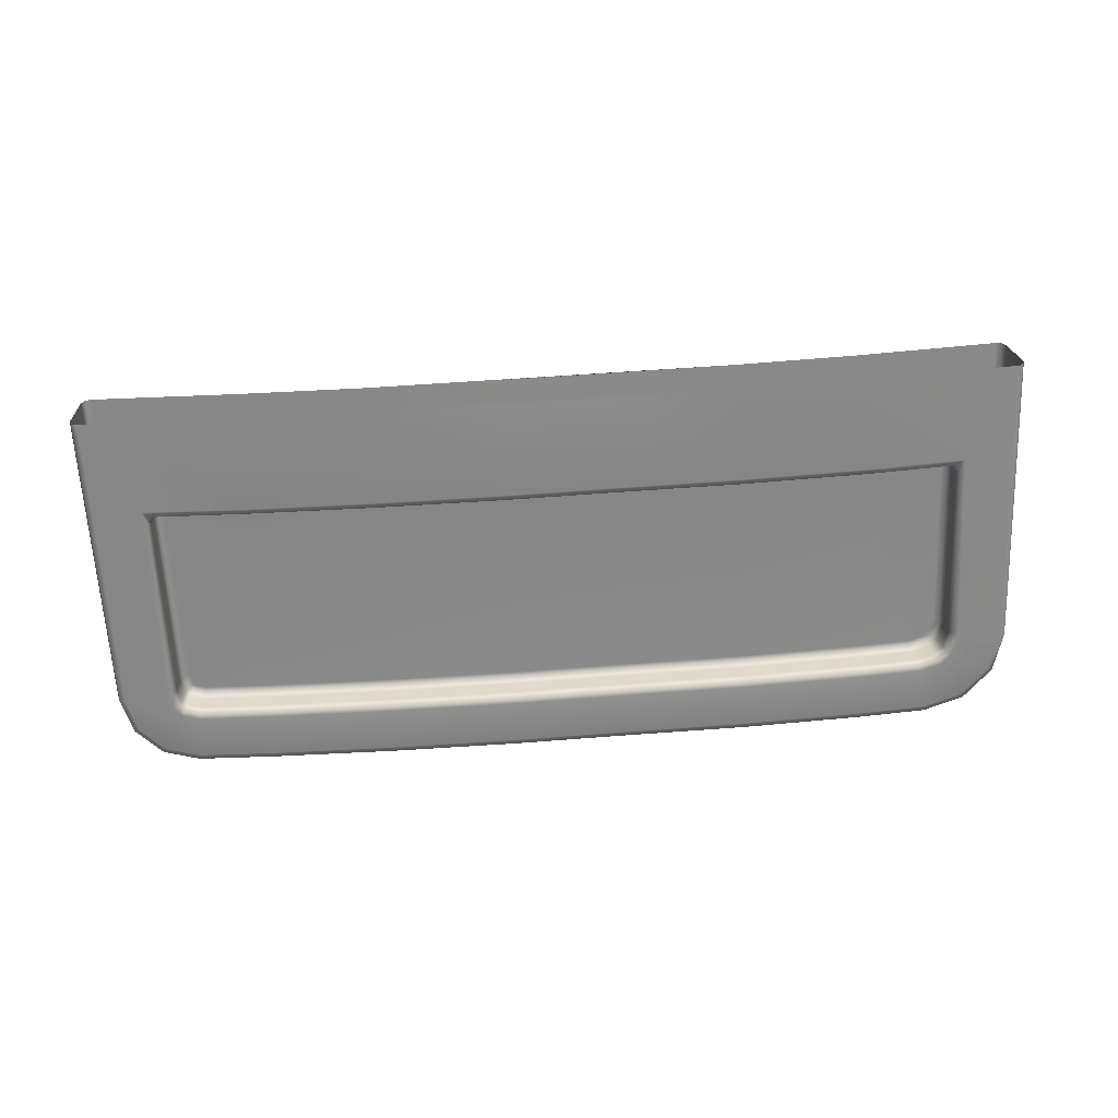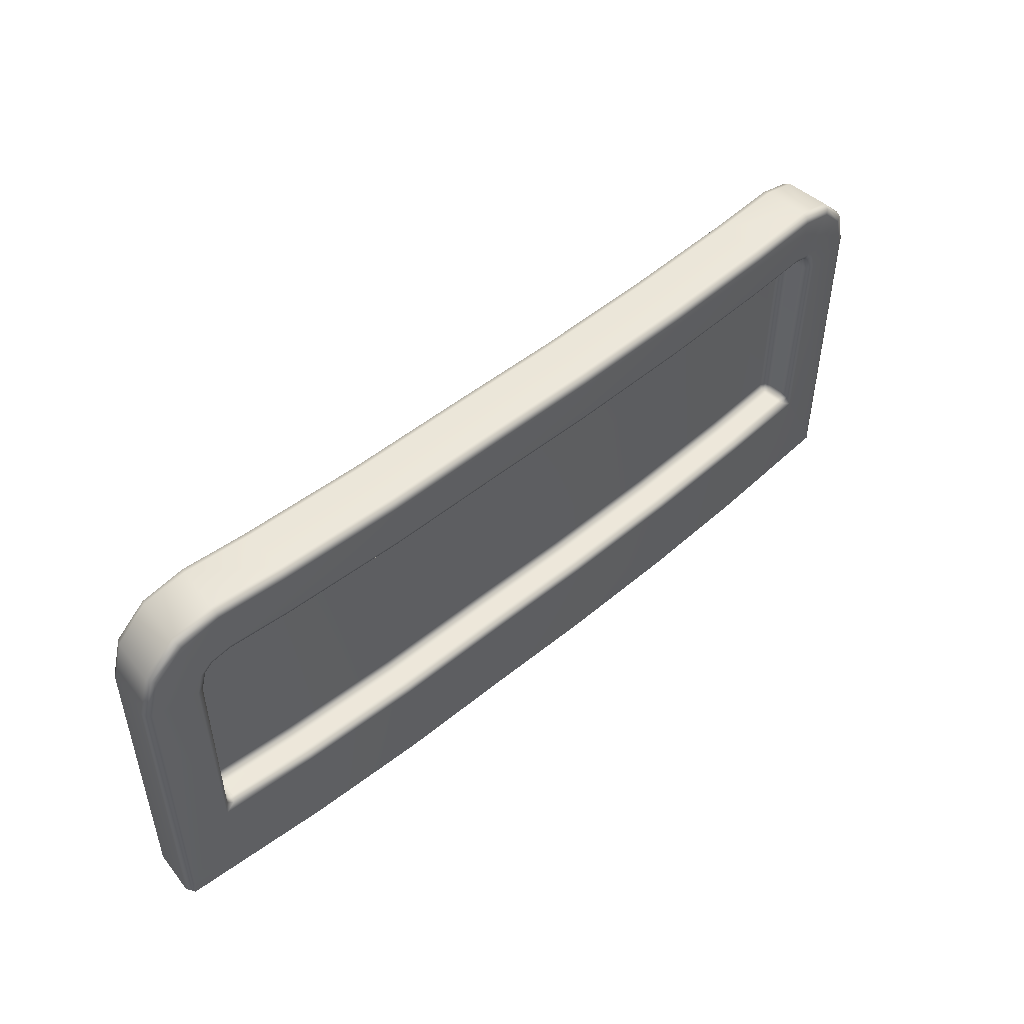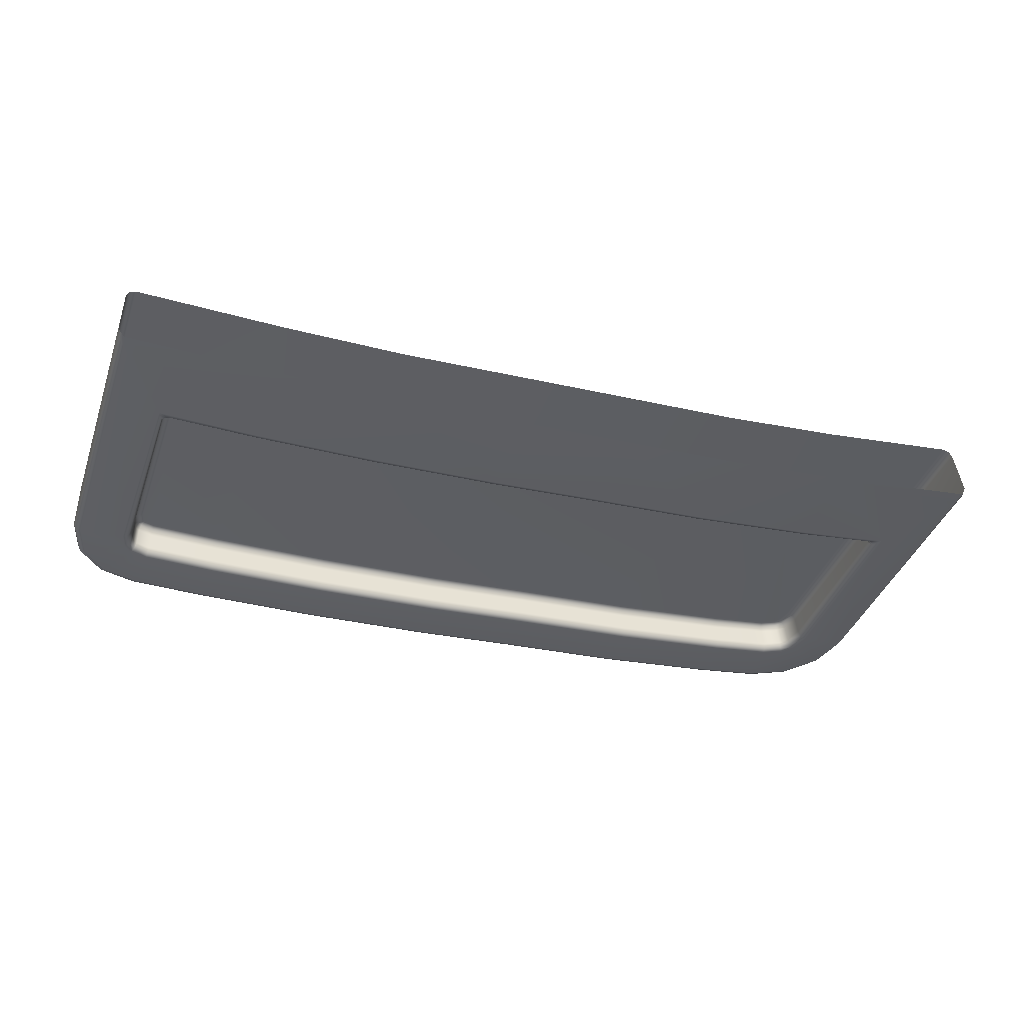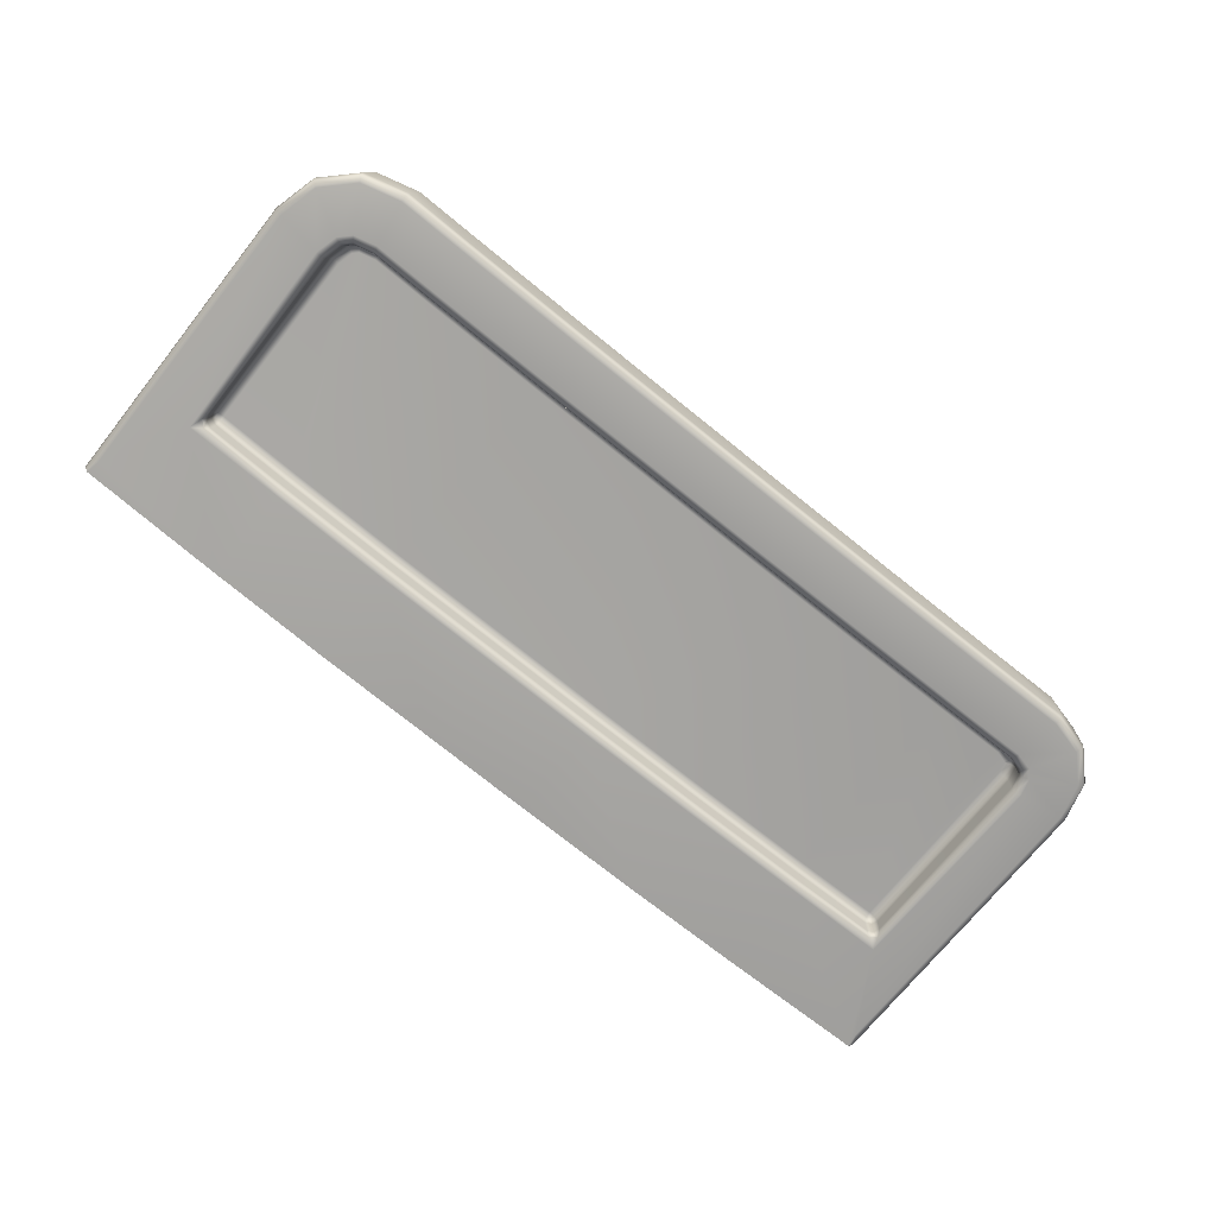
<metadata>
{"format":"obj","ext":"obj","renderer":"f3d","projection":"perspective","resolution":1024,"background":"white","views":[{"elev":-62.6,"azim":2.6,"up":"+Z"},{"elev":48.9,"azim":134.1,"up":"+Y"},{"elev":-39.5,"azim":-18.7,"up":"+Z"},{"elev":-71.6,"azim":141.5,"up":"+Z"}]}
</metadata>
<code>
g ENV_SY02_HW_WaterBiome_Ledge_01_MO
v -50.4 1.953 24.65
v -50.4 -0.1184 24.96
v -50.4 -0.1184 24.65
v -50.41 1.953 24.96
v -50.34 2.205 24.65
v -50.39 1.951 25
v -50.38 -0.1184 25
v -50.34 2.204 24.96
v -50.15 2.389 24.65
v -50.35 1.945 25.01
v -50.34 -0.1184 25.01
v -50.32 2.196 25
v -50.29 2.175 25.01
v -50.12 2.338 25.01
v -50.15 2.374 24.99
v -49.9 2.399 25.01
v -50.15 2.389 24.95
v -49.38 2.399 25
v -49.36 -0.1184 25
v -49.9 2.44 24.99
v -48.56 2.399 25.01
v -48.54 -0.1184 25.01
v -49.38 2.44 24.99
v -49.9 2.457 24.95
v -49.9 2.457 24.65
v -49.38 2.457 24.94
v -47.68 -0.1184 25.05
v -46.13 -0.1184 25.15
v -48.56 2.44 25
v -47.7 2.399 25.05
v -46.95 -0.1184 25.1
v -46.95 2.399 25.1
v -47.69 2.44 25.03
v -48.55 2.457 24.96
v -46.13 2.399 25.15
v -46.95 2.44 25.08
v -47.69 2.457 24.99
v -48.55 2.457 24.65
v -45.31 2.399 25.22
v -45.31 -0.1184 25.22
v -46.13 2.44 25.13
v -46.95 2.457 25.04
v -49.36 2.457 24.64
v -47.67 2.457 24.69
v -45.31 2.44 25.2
v -46.13 2.457 25.09
v -44.89 2.399 25.27
v -46.94 2.457 24.74
v -49.9 2.44 24.61
v -49.36 2.44 24.6
v -48.54 2.44 24.61
v -47.67 2.44 24.65
v -50.14 2.375 24.61
v -50.32 2.197 24.61
v -50.34 2.205 24.65
v -50.39 1.951 24.61
v -50.4 1.953 24.65
v -50.39 -0.0899 24.61
v -50.4 -0.1184 24.65
v -50.36 -0.1184 24.59
v -50.35 -0.02129 24.59
v -50.35 1.945 24.59
v -50.29 2.176 24.59
v -50.12 2.339 24.59
v -49.89 2.399 24.59
v -49.36 2.399 24.58
v -48.54 2.399 24.59
v -50.03 0.5137 24.59
v -50.05 1.907 24.59
v -50.02 2.022 24.59
v -49.97 2.073 24.59
v -49.85 2.104 24.59
v -49.36 2.104 24.58
v -48.54 2.104 24.59
v -49.36 0.5191 24.58
v -49.36 -0.1184 24.58
v -48.54 -0.1184 24.59
v -50.01 1.901 24.61
v -49.98 2.002 24.61
v -49.95 2.037 24.61
v -49.85 2.063 24.6
v -49.36 2.063 24.6
v -50 0.597 24.61
v -49.97 1.993 24.65
v -49.94 2.022 24.65
v -49.99 1.899 24.65
v -49.85 2.047 24.64
v -49.99 0.6325 24.66
v -48.54 2.063 24.61
v -49.36 2.047 24.64
v -47.67 2.104 24.63
v -47.67 2.399 24.63
v -46.94 2.44 24.7
v -46.94 2.399 24.68
v -46.1 2.457 24.78
v -46.1 2.44 24.74
v -45.28 2.457 24.86
v -45.31 2.457 25.16
v -44.88 2.44 25.26
v -44.87 2.457 25.22
v -44.63 2.33 25.31
v -44.6 2.366 25.29
v -44.44 2.145 25.33
v -44.37 1.884 25.34
v -44.37 -0.1184 25.34
v -44.41 2.166 25.32
v -44.33 1.89 25.33
v -44.33 -0.1184 25.33
v -44.59 2.381 25.25
v -44.31 1.892 25.29
v -44.31 -0.1184 25.29
v -44.38 2.174 25.28
v -44.26 1.892 24.99
v -44.26 -0.1184 24.99
v -44.33 2.174 24.98
v -44.54 2.381 24.95
v -44.82 2.457 24.92
v -45.28 2.44 24.82
v -44.81 2.44 24.88
v -46.1 2.399 24.73
v -44.54 2.366 24.91
v -44.33 2.174 24.98
v -45.28 2.399 24.8
v -44.34 2.166 24.94
v -44.26 1.892 24.99
v -44.82 2.399 24.86
v -44.27 1.89 24.95
v -44.26 -0.1184 24.99
v -44.56 2.329 24.89
v -44.27 -0.08913 24.95
v -44.29 -0.1184 24.93
v -44.38 2.144 24.91
v -44.31 -0.01898 24.92
v -45.28 -0.1184 24.8
v -44.62 0.5137 24.88
v -44.31 1.884 24.92
v -44.6 1.846 24.89
v -44.64 1.992 24.88
v -44.71 2.065 24.87
v -44.86 2.104 24.85
v -45.28 2.104 24.8
v -46.1 2.104 24.73
v -46.94 2.104 24.68
v -47.67 2.063 24.65
v -46.94 2.063 24.7
v -46.1 2.063 24.74
v -45.28 2.063 24.82
v -44.86 2.063 24.87
v -48.55 2.047 24.65
v -47.67 2.047 24.69
v -46.94 2.047 24.74
v -46.1 2.047 24.78
v -47.68 2.047 24.8
v -48.55 2.047 24.77
v -44.73 2.029 24.89
v -45.28 2.047 24.86
v -49.37 2.047 24.75
v -44.68 1.971 24.89
v -44.87 2.047 24.91
v -49.84 2.047 24.76
v -44.75 2.013 24.93
v -44.64 1.841 24.9
v -49.94 2.022 24.76
v -44.7 1.962 24.93
v -49.97 1.993 24.76
v -49.84 2.03 24.8
v -49.93 2.007 24.8
v -49.37 2.03 24.8
v -49.95 1.984 24.8
v -48.55 2.03 24.81
v -49.97 1.897 24.8
v -47.68 2.03 24.84
v -49.99 1.899 24.76
v -49.97 0.634 24.8
v -46.94 2.047 24.85
v -46.94 2.03 24.89
v -49.99 0.634 24.76
v -46.11 2.047 24.9
v -46.12 2.03 24.94
v -45.29 2.047 24.97
v -45.3 2.03 25.01
v -44.88 2.047 25.03
v -44.89 2.03 25.06
v -44.76 2.013 25.04
v -44.78 1.999 25.08
v -44.71 1.962 25.05
v -44.73 1.953 25.09
v -44.68 1.838 25.05
v -44.7 1.836 25.09
v -44.66 1.838 24.94
v -44.68 0.634 25.05
v -44.7 0.634 25.09
v -44.65 0.5986 24.9
v -44.69 0.5932 25.05
v -44.71 0.6009 25.08
v -44.74 0.5932 25.08
v -44.66 0.6332 24.95
v -44.68 0.5932 24.94
v -44.73 0.5762 25.04
v -45.29 0.5762 24.97
v -45.3 0.5932 25.01
v -46.11 0.5762 24.9
v -46.12 0.5932 24.94
v -45.28 0.5762 24.86
v -46.94 0.5762 24.85
v -46.94 0.5932 24.89
v -44.72 0.5762 24.93
v -46.1 0.5762 24.78
v -47.67 0.5762 24.8
v -47.68 0.5932 24.84
v -48.54 0.5762 24.77
v -48.55 0.5932 24.81
v -47.67 0.5762 24.69
v -49.37 0.5762 24.75
v -49.37 0.5932 24.8
v -46.94 0.5762 24.74
v -48.54 0.5762 24.65
v -49.93 0.5762 24.76
v -49.93 0.5932 24.8
v -49.36 0.5762 24.64
v -49.98 0.5932 24.76
v -49.97 0.6009 24.79
v -49.93 0.5762 24.65
v -49.98 0.5924 24.65
v -49.96 0.5577 24.61
v -49.98 0.5824 24.62
v -49.36 0.5592 24.6
v -48.54 0.5592 24.61
v -48.54 0.5191 24.59
v -47.67 0.5592 24.65
v -47.67 0.5191 24.63
v -46.94 0.5592 24.7
v -46.1 0.5592 24.74
v -46.94 0.5191 24.68
v -47.67 -0.1184 24.63
v -46.94 -0.1184 24.68
v -46.1 -0.1184 24.73
v -46.1 0.5191 24.73
v -45.28 0.5592 24.82
v -45.28 0.5191 24.8
v -44.69 0.5577 24.89
v -44.67 0.5824 24.9
v -44.74 0.5932 25.08
v -44.71 0.6009 25.08
v -44.7 0.634 25.09
v -44.74 0.634 25.1
v -45.3 0.5932 25.01
v -45.3 0.634 25.03
v -46.12 0.5932 24.94
v -44.74 1.831 25.1
v -44.7 1.836 25.09
v -44.77 1.932 25.1
v -44.73 1.953 25.09
v -44.8 1.962 25.09
v -44.78 1.999 25.08
v -44.9 1.989 25.08
v -44.89 2.03 25.06
v -45.3 1.989 25.03
v -45.3 2.03 25.01
v -46.12 1.989 24.96
v -46.12 2.03 24.94
v -46.12 0.634 24.96
v -46.94 0.5932 24.89
v -46.95 1.989 24.91
v -46.94 2.03 24.89
v -46.95 0.634 24.91
v -47.68 0.5932 24.84
v -47.68 0.634 24.86
v -48.55 0.5932 24.81
v -47.68 1.989 24.86
v -47.68 2.03 24.84
v -48.55 1.989 24.82
v -48.55 2.03 24.81
v -48.55 0.634 24.82
v -49.37 0.5932 24.8
v -49.37 1.989 24.81
v -49.37 2.03 24.8
v -49.37 0.634 24.81
v -49.93 0.634 24.82
v -49.84 1.989 24.82
v -49.93 0.5932 24.8
v -49.84 2.03 24.8
v -49.91 1.97 24.82
v -49.93 2.007 24.8
v -49.92 1.963 24.82
v -49.95 1.984 24.8
v -49.93 1.891 24.82
v -49.97 1.897 24.8
v -49.97 0.634 24.8
v -49.97 0.6009 24.79
g ENV_SY02_HW_WaterBiome_Ledge_01_MO_0
f 3 2 1
f 2 4 1
f 1 4 5
f 6 4 2
f 7 6 2
f 4 8 5
f 5 8 9
f 10 6 7
f 11 10 7
f 6 12 4
f 12 8 4
f 10 13 6
f 13 10 11
f 13 12 6
f 12 13 14
f 14 13 11
f 8 12 15
f 15 12 14
f 16 14 11
f 15 14 16
f 17 8 15
f 8 17 9
f 18 16 11
f 11 19 18
f 20 15 16
f 17 15 20
f 16 18 20
f 18 19 21
f 19 22 21
f 18 23 20
f 23 18 21
f 24 17 20
f 20 23 24
f 17 24 25
f 9 17 25
f 23 26 24
f 24 26 25
f 22 27 21
f 27 22 28
f 29 23 21
f 26 23 29
f 27 30 21
f 29 21 30
f 31 27 28
f 30 27 31
f 32 30 31
f 31 28 32
f 33 29 30
f 33 30 32
f 34 26 29
f 34 29 33
f 28 35 32
f 36 33 32
f 36 32 35
f 37 34 33
f 37 33 36
f 26 34 38
f 34 37 38
f 35 28 39
f 28 40 39
f 41 36 35
f 35 39 41
f 42 37 36
f 42 36 41
f 43 26 38
f 26 43 25
f 37 44 38
f 44 37 42
f 39 45 41
f 46 42 41
f 41 45 46
f 47 39 40
f 45 39 47
f 48 44 42
f 42 46 48
f 25 43 49
f 43 38 50
f 43 50 49
f 51 38 44
f 38 51 50
f 52 44 48
f 52 51 44
f 25 49 53
f 9 25 53
f 53 54 9
f 54 55 9
f 55 54 56
f 57 55 56
f 57 56 58
f 59 57 58
f 59 58 60
f 58 56 61
f 58 61 60
f 56 54 62
f 56 62 61
f 63 54 53
f 54 63 62
f 53 49 64
f 64 63 53
f 49 65 64
f 49 50 65
f 50 66 65
f 50 51 66
f 51 67 66
f 67 51 52
f 60 61 68
f 62 69 61
f 69 68 61
f 63 70 62
f 70 69 62
f 64 71 63
f 71 70 63
f 65 72 64
f 72 71 64
f 66 73 65
f 73 72 65
f 67 74 66
f 74 73 66
f 60 68 75
f 75 76 60
f 76 75 77
f 78 69 70
f 79 70 71
f 79 78 70
f 71 72 80
f 80 79 71
f 72 73 81
f 72 81 80
f 73 74 82
f 73 82 81
f 68 69 83
f 69 78 83
f 84 79 80
f 80 81 85
f 85 84 80
f 86 78 79
f 84 86 79
f 81 82 87
f 81 87 85
f 83 78 88
f 78 86 88
f 74 89 82
f 82 90 87
f 82 89 90
f 89 74 91
f 91 74 67
f 92 91 67
f 92 67 52
f 92 52 93
f 93 52 48
f 91 92 94
f 94 92 93
f 93 48 95
f 46 95 48
f 96 93 95
f 94 93 96
f 95 46 97
f 95 97 96
f 46 98 97
f 45 98 46
f 98 45 99
f 99 45 47
f 98 100 97
f 100 98 99
f 99 47 101
f 101 47 40
f 102 99 101
f 100 99 102
f 103 101 40
f 102 101 103
f 104 103 40
f 40 105 104
f 106 102 103
f 106 103 104
f 107 104 105
f 107 106 104
f 108 107 105
f 109 102 106
f 109 100 102
f 110 107 108
f 111 110 108
f 112 106 107
f 110 112 107
f 112 109 106
f 110 111 113
f 112 110 113
f 111 114 113
f 115 112 113
f 109 112 115
f 116 109 115
f 100 109 116
f 117 100 116
f 100 117 97
f 118 97 117
f 97 118 96
f 119 117 116
f 119 118 117
f 96 118 120
f 120 94 96
f 121 119 116
f 121 116 122
f 123 118 119
f 118 123 120
f 124 121 122
f 124 122 125
f 126 119 121
f 126 123 119
f 127 124 125
f 127 125 128
f 129 121 124
f 129 126 121
f 130 127 128
f 130 128 131
f 132 124 127
f 132 129 124
f 133 130 131
f 133 131 134
f 134 135 133
f 136 127 130
f 133 136 130
f 136 132 127
f 133 135 136
f 136 137 132
f 135 137 136
f 132 138 129
f 137 138 132
f 129 139 126
f 138 139 129
f 139 140 126
f 126 140 123
f 140 141 123
f 123 141 120
f 141 142 120
f 120 142 94
f 142 143 94
f 143 91 94
f 144 91 143
f 144 89 91
f 145 143 142
f 145 144 143
f 142 141 146
f 146 145 142
f 147 141 140
f 141 147 146
f 148 140 139
f 148 147 140
f 149 89 144
f 89 149 90
f 150 144 145
f 150 149 144
f 151 145 146
f 151 150 145
f 146 147 152
f 152 151 146
f 150 153 149
f 153 150 151
f 149 154 90
f 153 154 149
f 155 148 139
f 155 139 138
f 156 147 148
f 147 156 152
f 154 157 90
f 90 157 87
f 158 155 138
f 138 137 158
f 159 148 155
f 159 156 148
f 157 160 87
f 87 160 85
f 161 155 158
f 161 159 155
f 137 162 158
f 137 135 162
f 160 163 85
f 85 163 84
f 164 161 158
f 158 162 164
f 163 165 84
f 84 165 86
f 160 157 166
f 160 166 167
f 163 160 167
f 157 168 166
f 167 169 163
f 169 165 163
f 168 157 154
f 170 168 154
f 170 154 153
f 169 171 165
f 172 170 153
f 171 173 165
f 165 173 86
f 173 171 174
f 172 153 175
f 175 153 151
f 176 172 175
f 86 173 177
f 177 173 174
f 88 86 177
f 178 175 151
f 175 178 176
f 152 178 151
f 178 179 176
f 180 178 152
f 178 180 179
f 156 180 152
f 180 181 179
f 182 180 156
f 181 180 182
f 159 182 156
f 183 181 182
f 184 182 159
f 183 182 184
f 161 184 159
f 185 183 184
f 186 184 161
f 185 184 186
f 187 185 186
f 164 186 161
f 186 188 187
f 188 186 164
f 188 189 187
f 190 188 164
f 162 190 164
f 188 191 189
f 191 188 190
f 191 192 189
f 162 193 190
f 135 193 162
f 191 194 192
f 194 195 192
f 196 195 194
f 197 191 190
f 193 197 190
f 194 191 197
f 198 194 197
f 197 193 198
f 199 196 194
f 199 194 198
f 199 200 196
f 200 201 196
f 201 200 202
f 203 201 202
f 204 200 199
f 202 200 204
f 203 202 205
f 206 203 205
f 207 199 198
f 207 204 199
f 208 202 204
f 205 202 208
f 205 209 206
f 209 210 206
f 209 211 210
f 211 212 210
f 213 209 205
f 211 209 213
f 211 214 212
f 214 215 212
f 216 205 208
f 216 213 205
f 214 211 217
f 217 211 213
f 215 214 218
f 219 215 218
f 220 214 217
f 218 214 220
f 218 221 219
f 221 222 219
f 174 222 221
f 177 174 221
f 221 218 223
f 223 218 220
f 177 221 224
f 224 221 223
f 88 177 224
f 88 224 83
f 223 220 225
f 223 225 224
f 224 226 83
f 225 226 224
f 83 226 225
f 68 83 225
f 220 227 225
f 225 227 68
f 227 220 217
f 227 75 68
f 228 227 217
f 75 227 228
f 228 217 213
f 229 75 228
f 75 229 77
f 230 228 213
f 229 228 230
f 230 213 216
f 231 229 230
f 77 229 231
f 232 230 216
f 231 230 232
f 216 208 232
f 208 233 232
f 233 208 204
f 234 231 232
f 232 233 234
f 235 77 231
f 235 231 234
f 77 235 236
f 236 235 234
f 237 77 236
f 236 234 238
f 237 236 238
f 233 238 234
f 237 238 134
f 239 233 204
f 238 233 239
f 239 204 207
f 238 240 134
f 240 238 239
f 134 240 135
f 241 239 207
f 240 239 241
f 135 240 241
f 207 198 241
f 135 241 193
f 198 242 241
f 241 242 193
f 193 242 198
f 245 244 243
f 246 245 243
f 243 247 246
f 247 248 246
f 248 247 249
f 250 246 248
f 245 246 250
f 251 245 250
f 251 250 252
f 248 252 250
f 253 251 252
f 252 254 253
f 248 254 252
f 254 255 253
f 254 256 255
f 248 256 254
f 256 257 255
f 256 258 257
f 248 258 256
f 258 259 257
f 259 258 260
f 258 248 260
f 261 259 260
f 248 262 260
f 262 248 249
f 262 249 263
f 261 260 264
f 260 262 264
f 265 261 264
f 266 262 263
f 262 266 264
f 263 267 266
f 267 268 266
f 266 268 264
f 267 269 268
f 264 270 265
f 268 270 264
f 270 271 265
f 270 272 271
f 270 268 272
f 272 273 271
f 269 274 268
f 268 274 272
f 269 275 274
f 272 276 273
f 272 274 276
f 276 277 273
f 275 278 274
f 274 278 276
f 276 278 279
f 279 280 276
f 277 276 280
f 278 275 281
f 279 278 281
f 282 277 280
f 282 280 283
f 279 283 280
f 284 282 283
f 283 285 284
f 279 285 283
f 285 286 284
f 285 287 286
f 279 287 285
f 287 288 286
f 288 287 279
f 289 288 279
f 279 281 289
f 281 290 289

</code>
